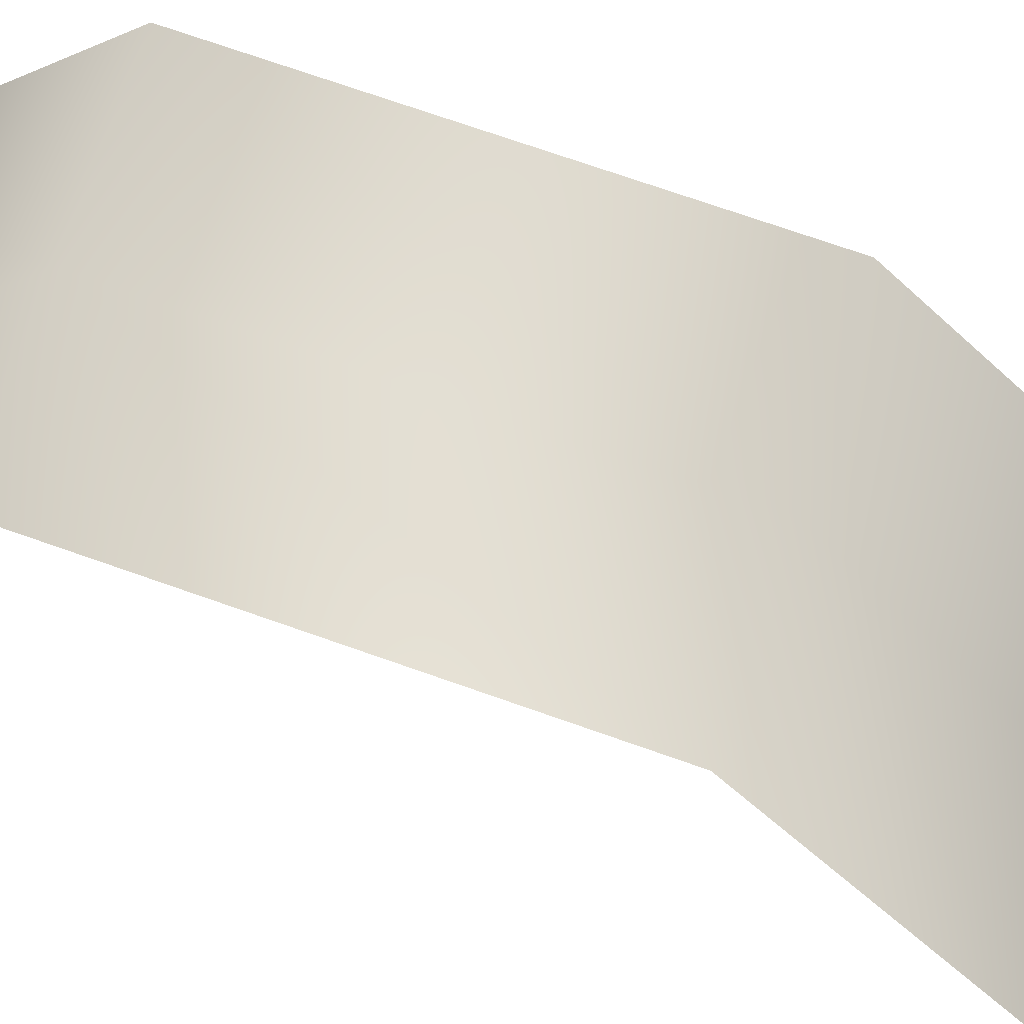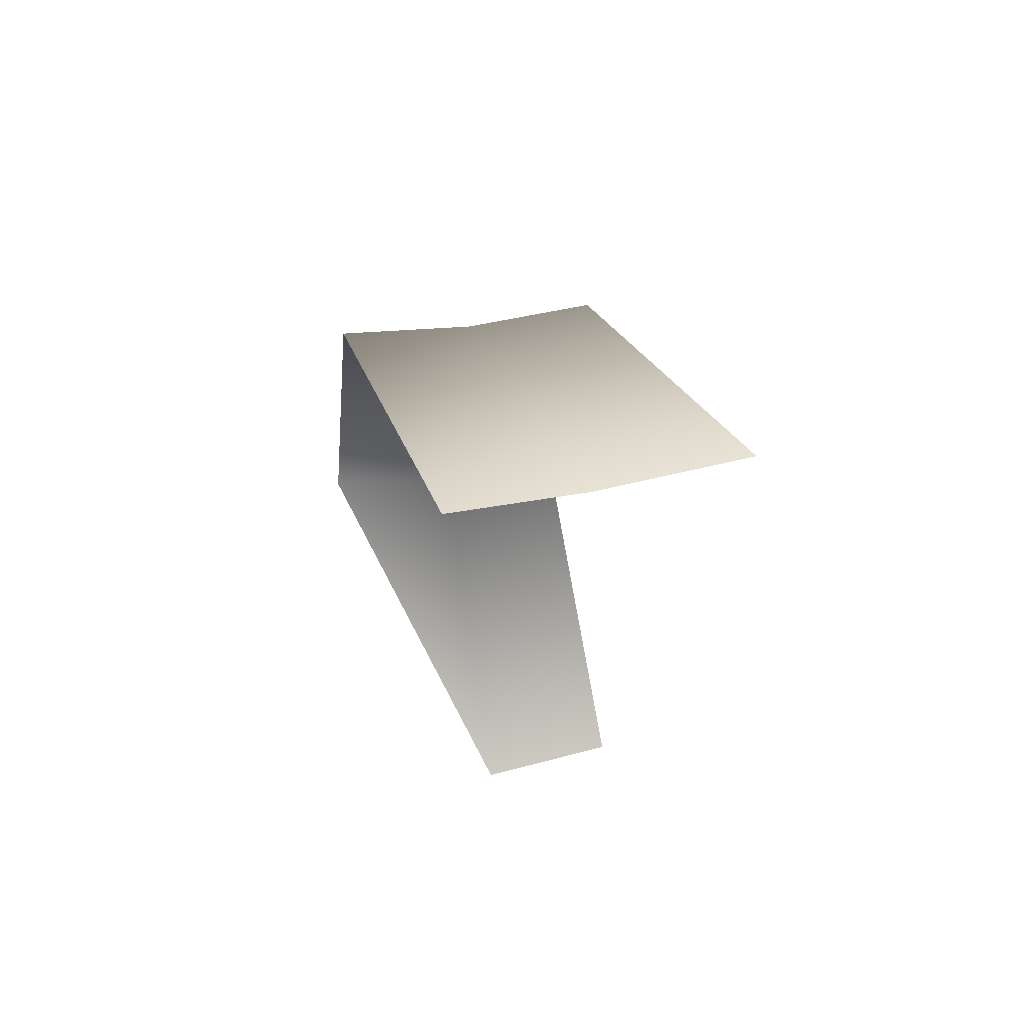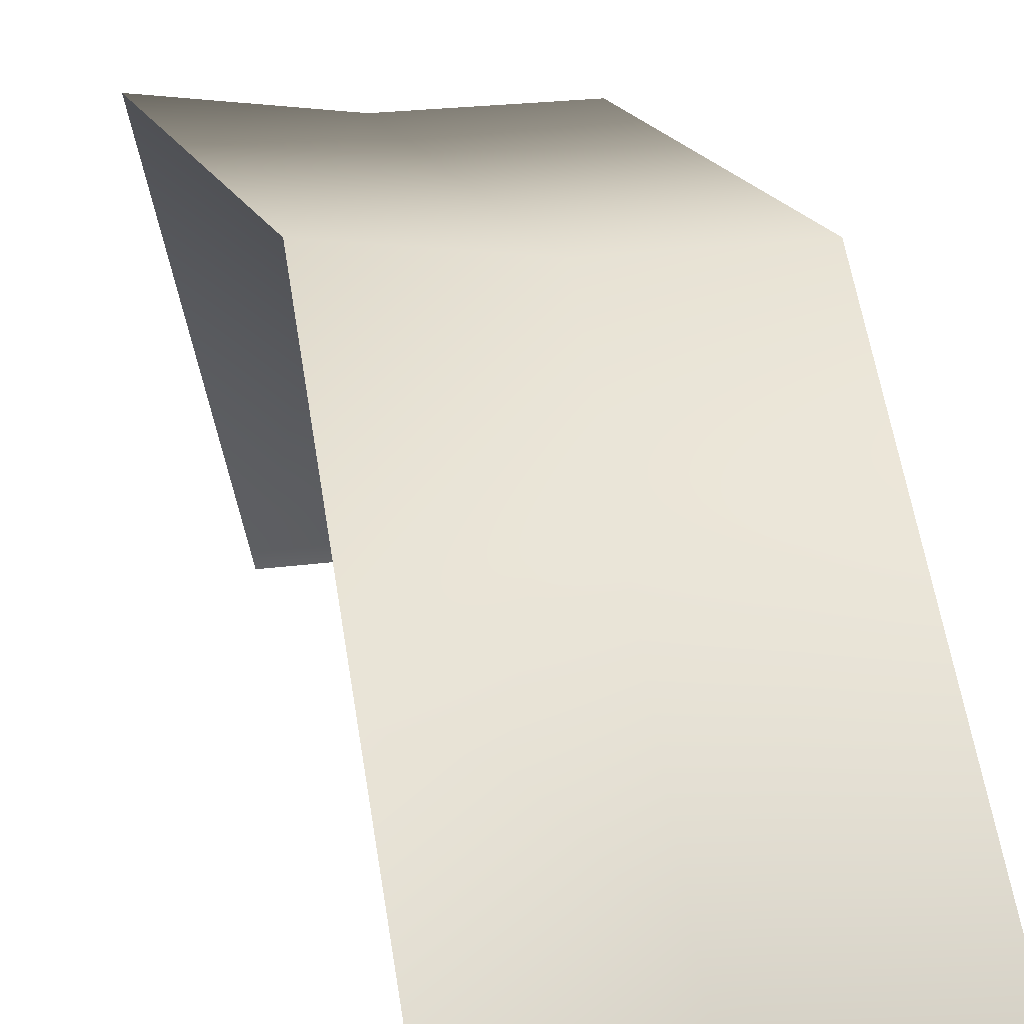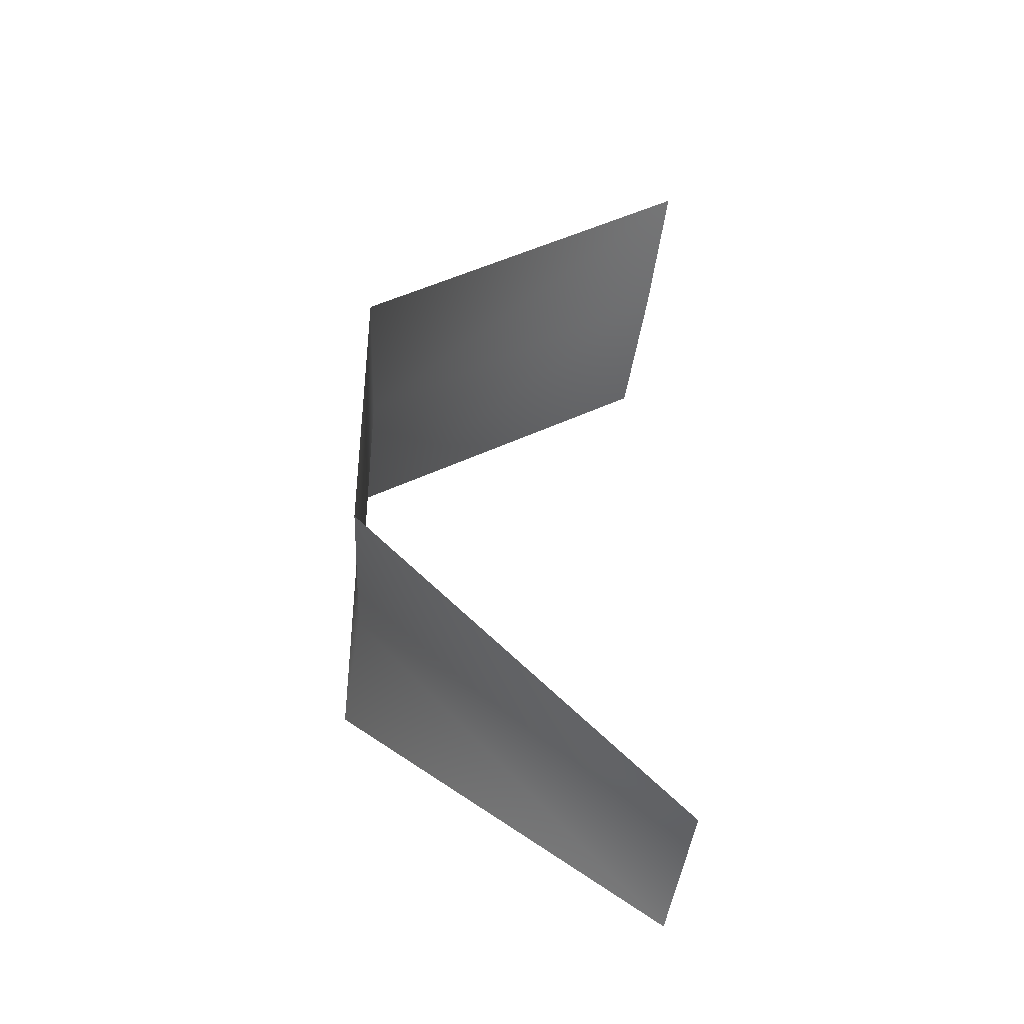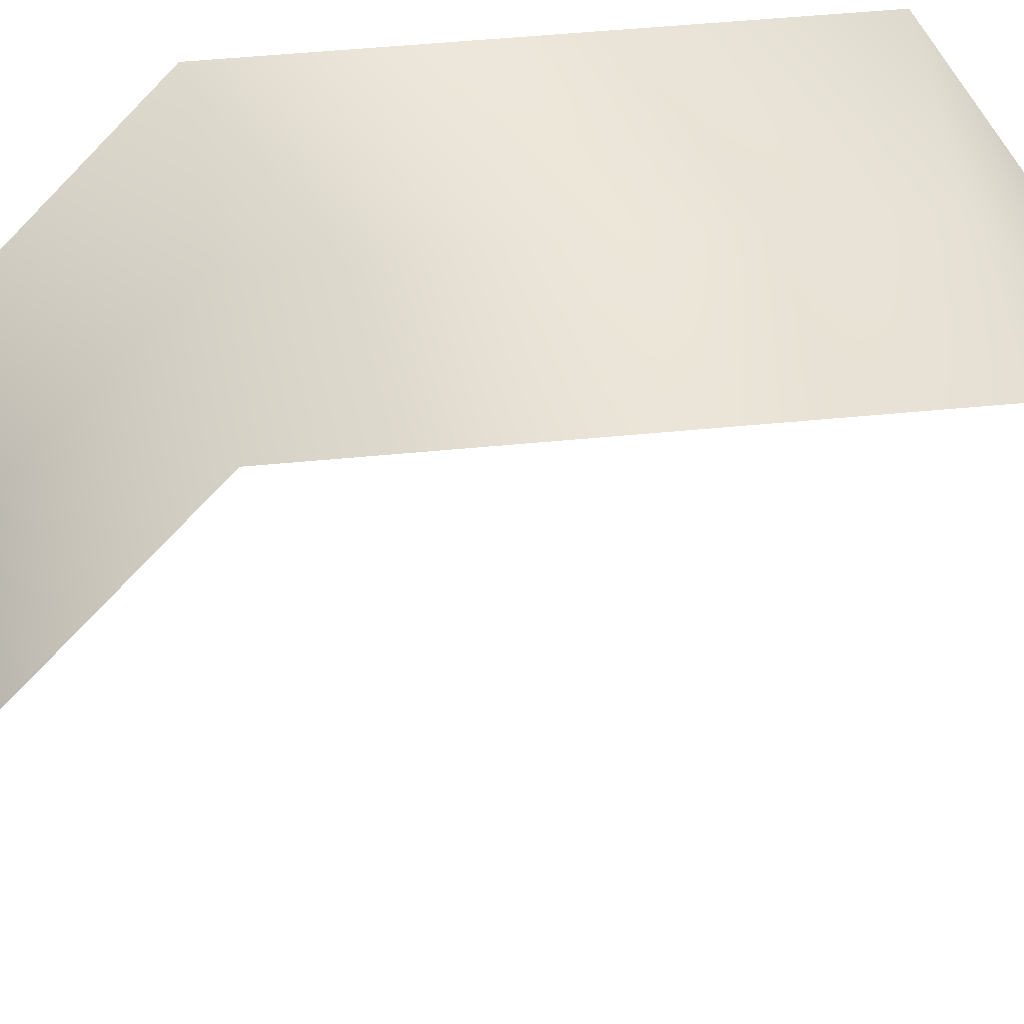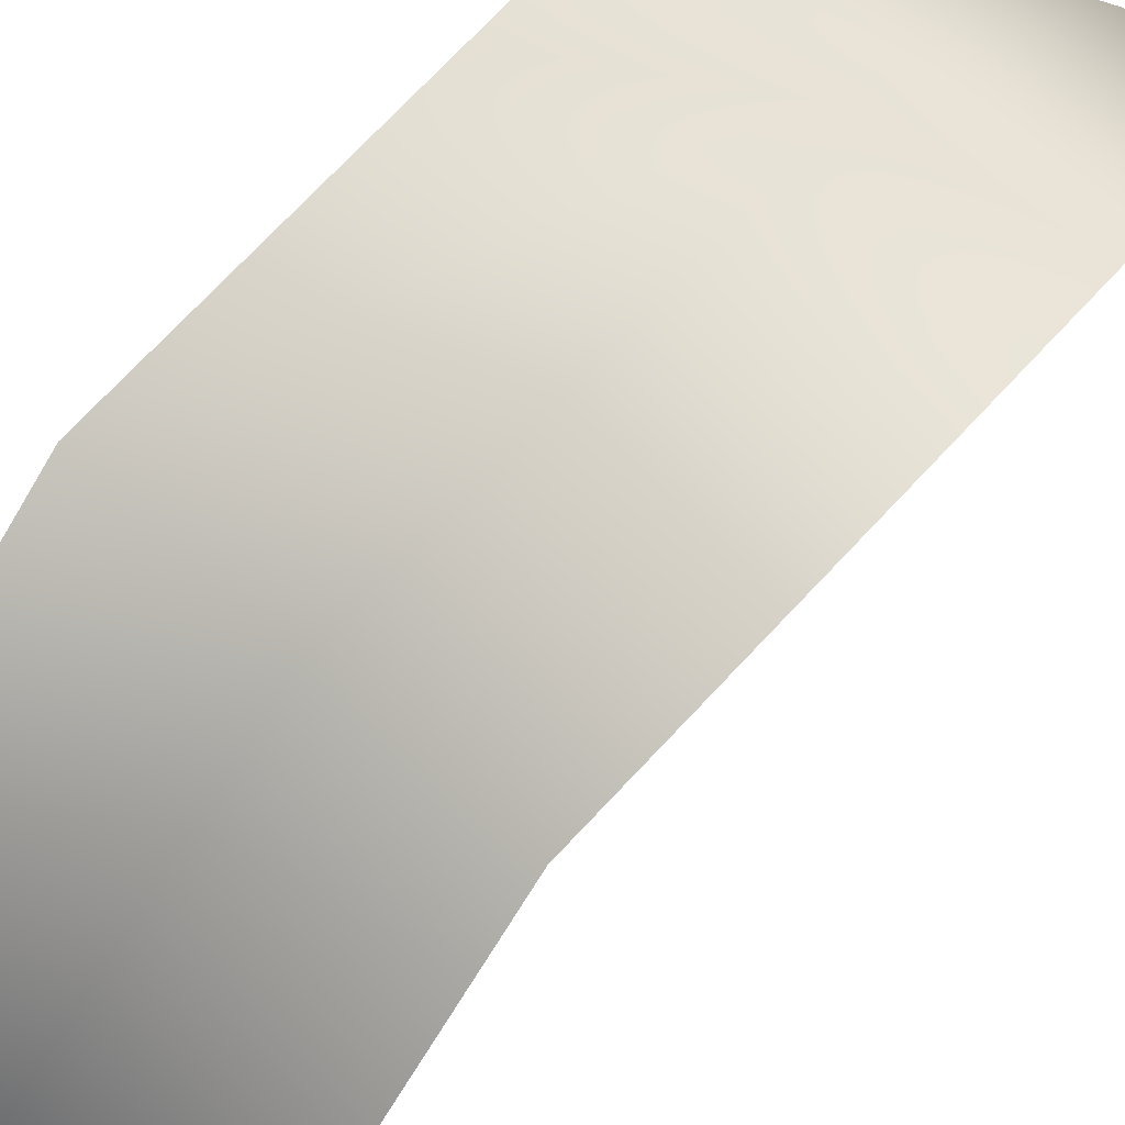
<metadata>
{"format":"obj","ext":"obj","renderer":"f3d","projection":"perspective","resolution":1024,"background":"white","views":[{"elev":69.3,"azim":-64.2,"up":"+Y"},{"elev":66.4,"azim":-16.4,"up":"+Z"},{"elev":16.4,"azim":-10.5,"up":"+Y"},{"elev":-44.5,"azim":-99.2,"up":"+Z"},{"elev":44.7,"azim":89.3,"up":"+Y"},{"elev":72.1,"azim":49.0,"up":"+Y"}]}
</metadata>
<code>
v 0 20 -7
v 7 19 -8
v 5 2 -20
v 0 20 -7
v 2 20 12
v 7 19 -8
v 2 20 12
v 9 19 11
v 7 19 -8
v 2 20 12
v 3 1 28
v 9 19 11
v 3 1 28
v 10 1 26
v 9 19 11
v 5 2 -20
v 7 19 -8
v 13 2 -21
v 7 19 -8
v 14 19 -9
v 13 2 -21
v 7 19 -8
v 9 19 11
v 14 19 -9
v 9 19 11
v 16 19 10
v 14 19 -9
v 9 19 11
v 10 1 26
v 16 19 10
v 10 1 26
v 18 1 25
v 16 19 10
f 1 2 3
f 4 5 6
f 7 8 9
f 10 11 12
f 13 14 15
f 16 17 18
f 19 20 21
f 22 23 24
f 25 26 27
f 28 29 30
f 31 32 33

</code>
